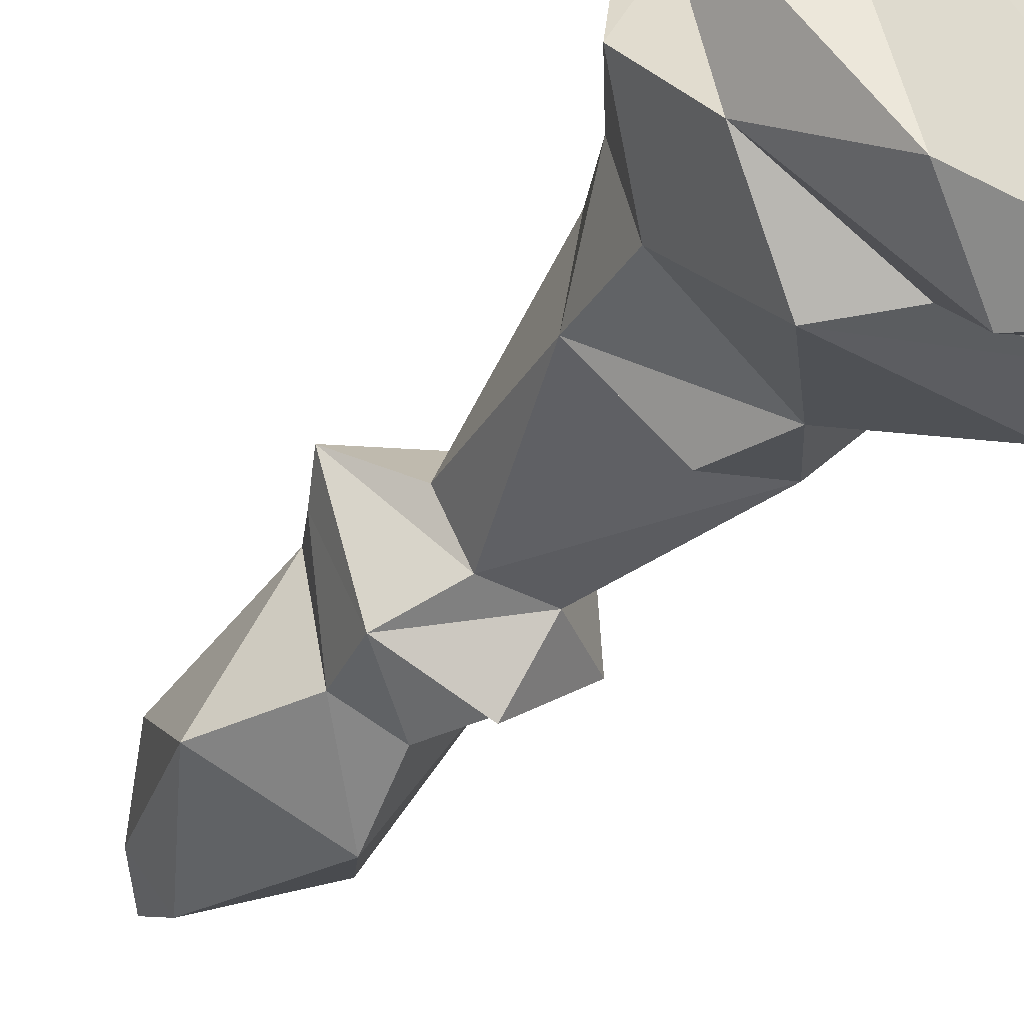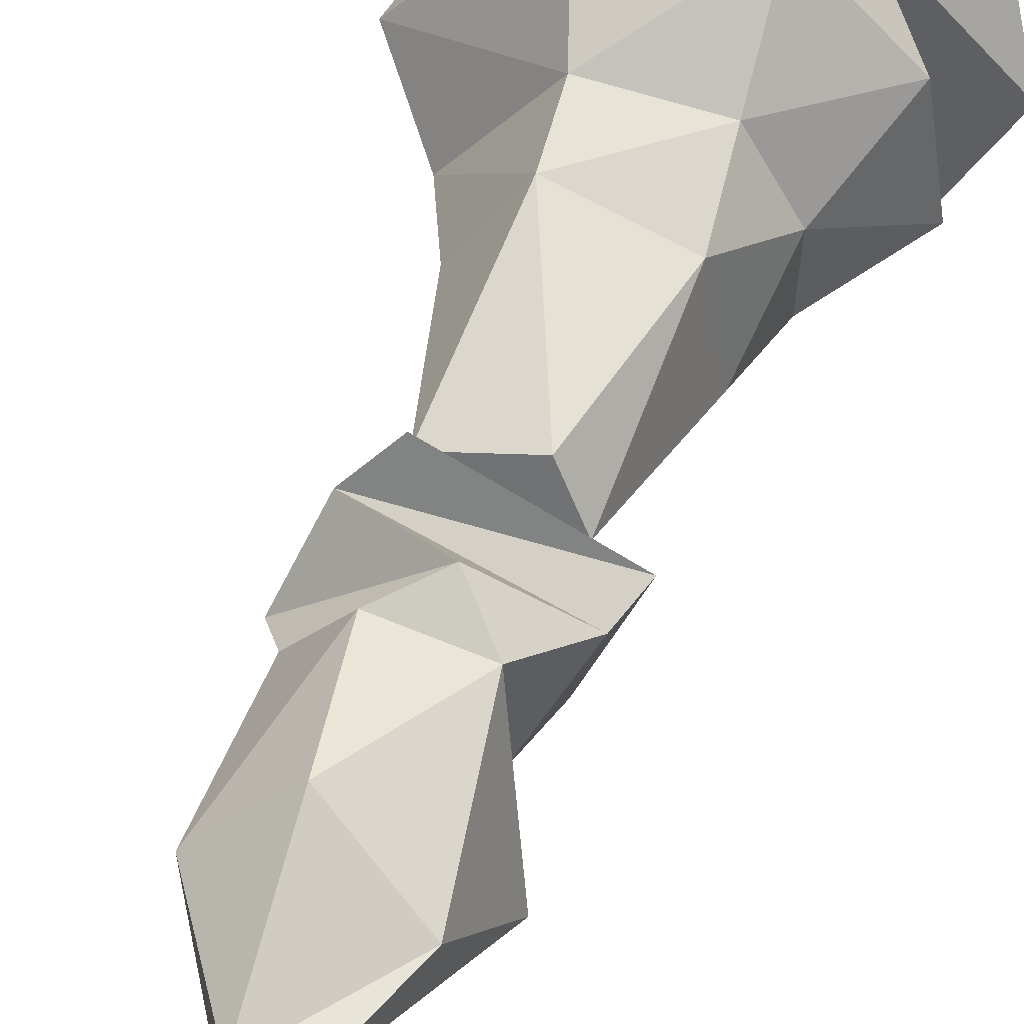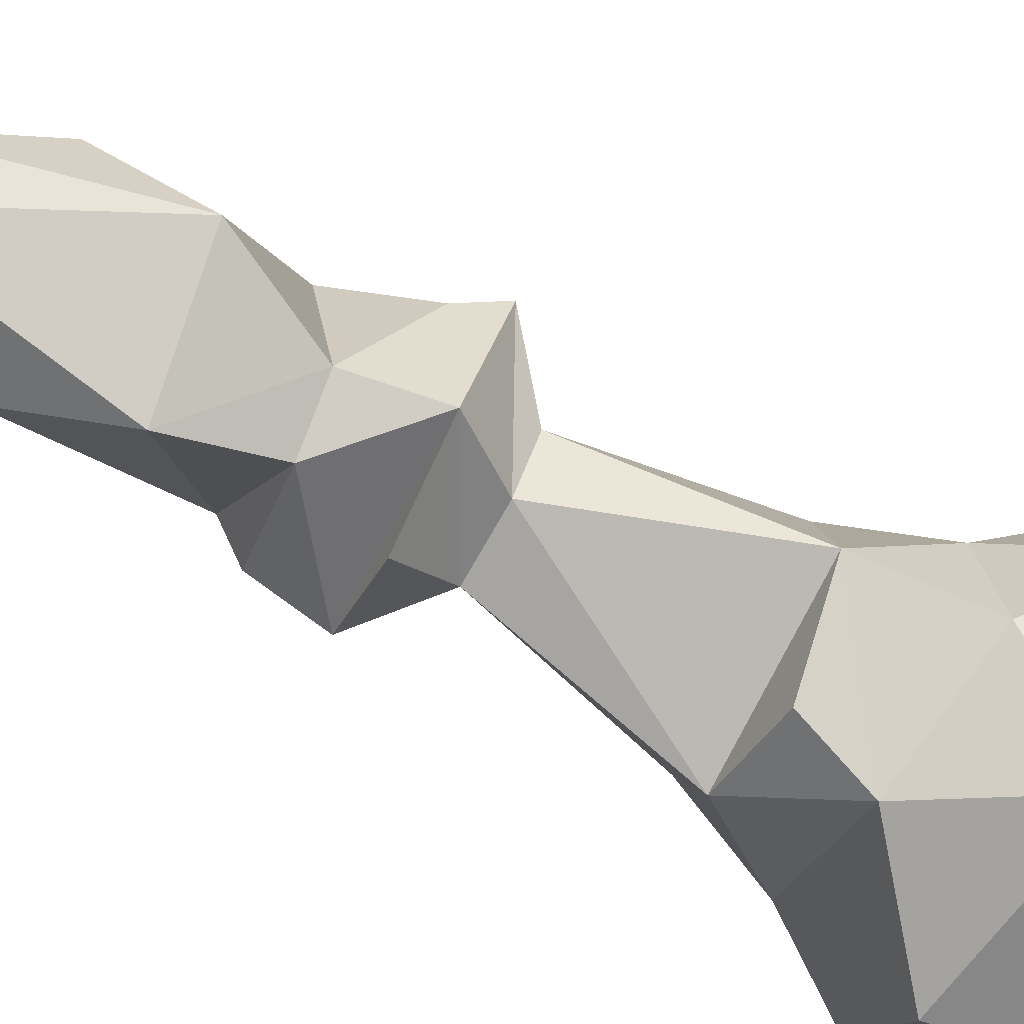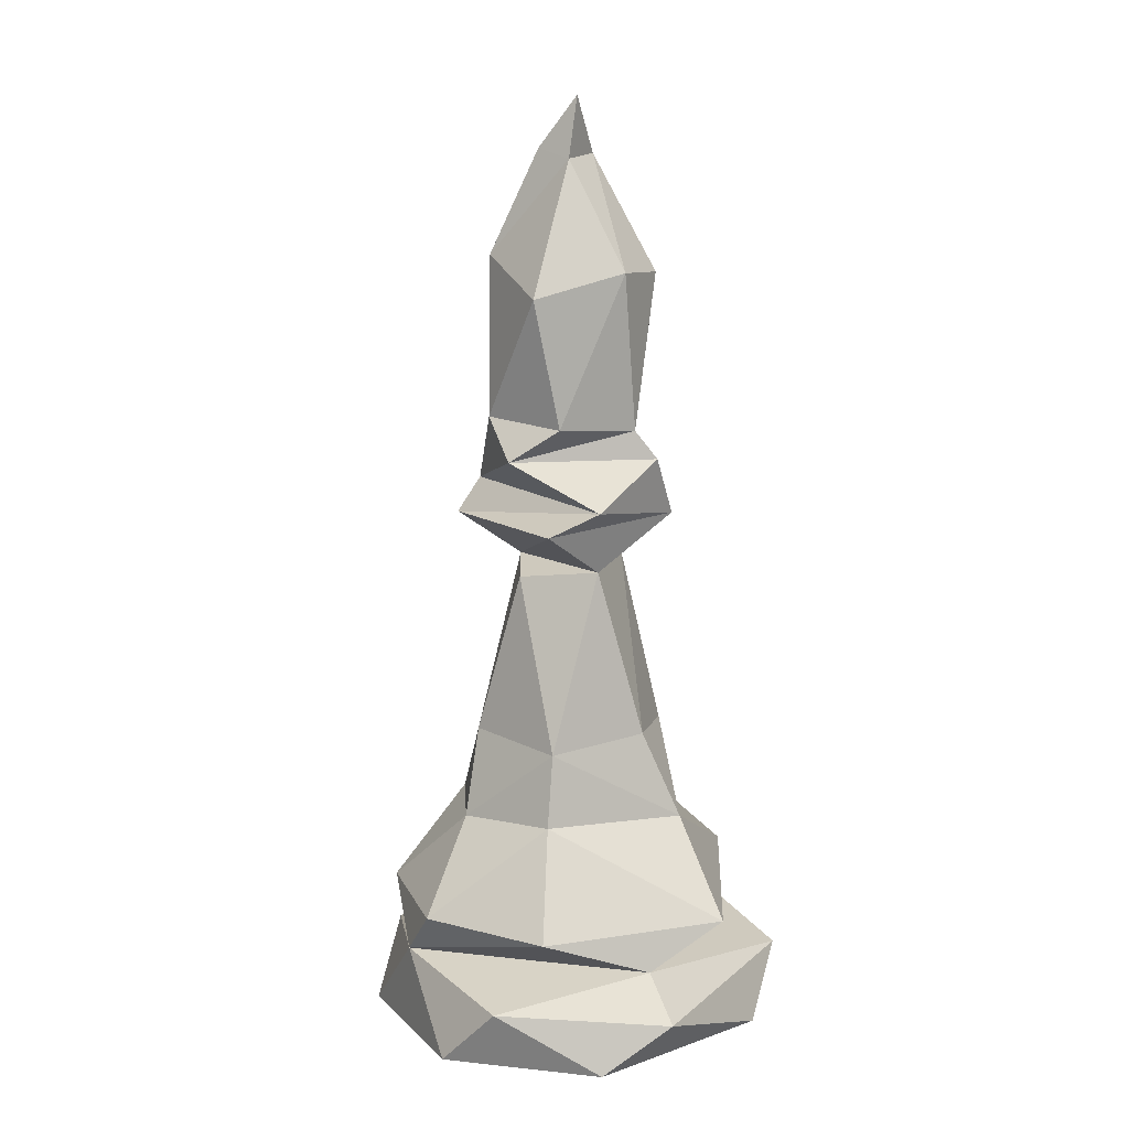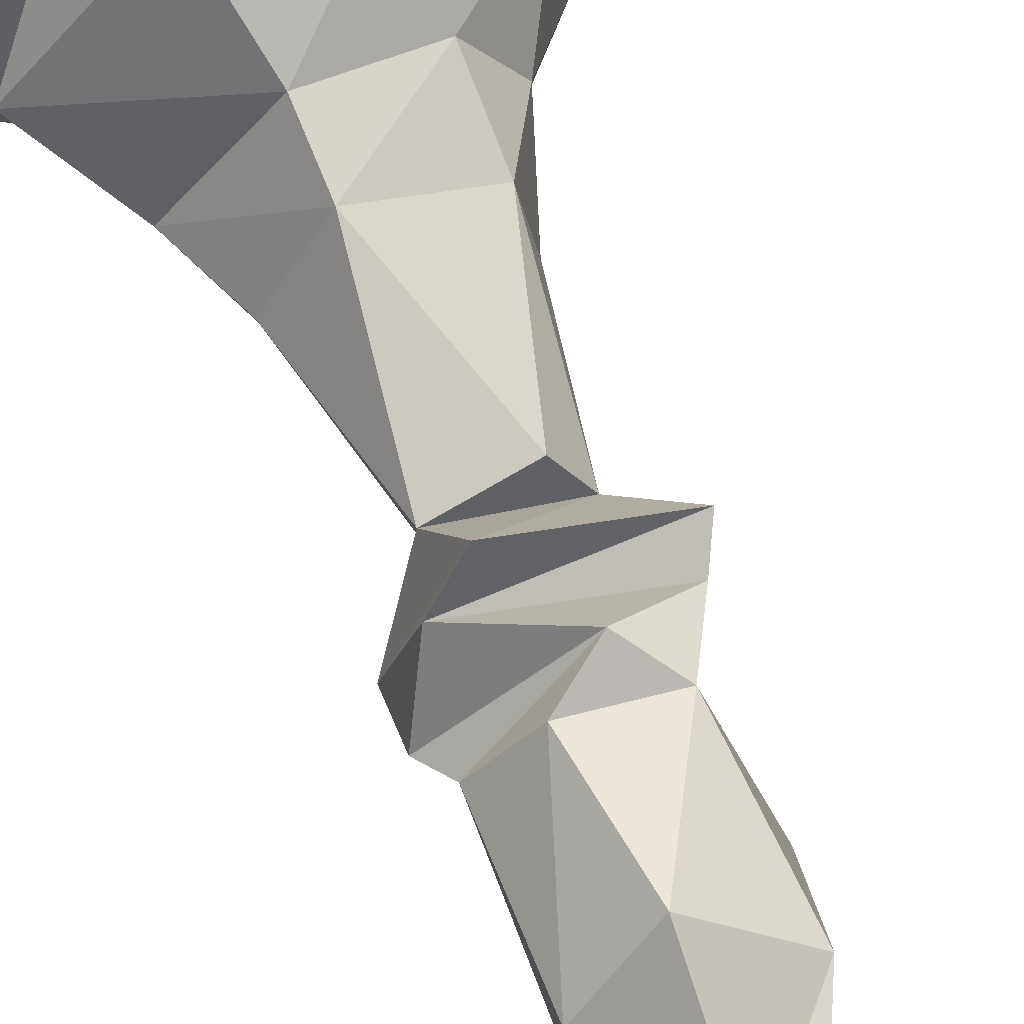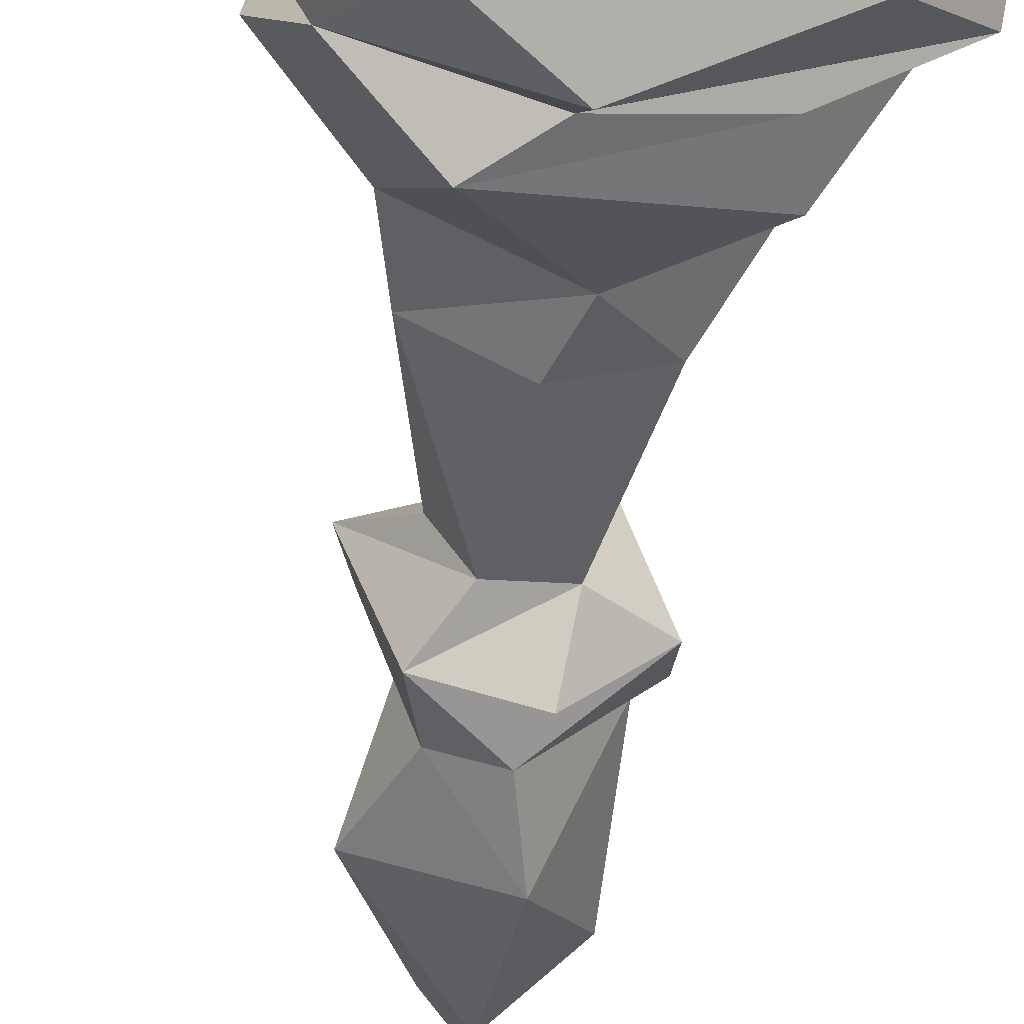
<metadata>
{"format":"obj","ext":"obj","renderer":"f3d","projection":"perspective","resolution":1024,"background":"white","views":[{"elev":-42.9,"azim":-33.9,"up":"+Z"},{"elev":49.6,"azim":-161.9,"up":"+Z"},{"elev":-74.4,"azim":-119.0,"up":"+Z"},{"elev":12.6,"azim":29.1,"up":"+Y"},{"elev":66.9,"azim":159.2,"up":"+Z"},{"elev":-50.5,"azim":-5.9,"up":"+Z"}]}
</metadata>
<code>
o Group53789
v 0.2716 0.7275 0.4905
v 0.826 0.2287 0.8308
v 0.3109 1.867 0.6759
v 0.1411 0.2094 0.3251
v 0.6394 0.3209 1.008
v 0.444 0.2279 0.218
v 0.959 0.01734 0.5321
v 0.7826 0.02984 0.2082
v 0.4213 2.112 0.6392
v 0.7127 1.26 0.5122
v 0.3151 0.3211 0.1864
v 0.06768 0.01009 0.8448
v 0.5073 2.089 0.6483
v 0.2354 0.2157 0.9541
v 0.3329 1.272 0.4203
v 0.6532 1.292 0.7633
v 0.4987 1.425 0.4065
v 0.5669 1.243 0.8509
v 0.5075 1.78 0.8143
v 0.2671 1.659 0.465
v 0.232 0.4946 0.4249
v 0.2612 0.01474 0.1563
v 0.4037 0.01376 1.075
v 0.5094 0.5485 0.3191
v 0.3545 1.497 0.7581
v 0.5079 2.1 0.5339
v 0.9302 0.154 0.3511
v 0.5621 1.146 0.4837
v 0.2662 1.331 0.6557
v 0.5526 1.48 0.7725
v -0.02916 0.118 0.5943
v 0.671 1.469 0.625
v 0.6675 1.836 0.6717
v 0.4116 1.11 0.7162
v 0.9361 0.3203 0.6662
v 0.5143 2.232 0.6218
v 0.4541 0.1487 0.1076
v 0.7802 0.01818 0.9812
v 0.6589 1.828 0.5019
v 0.3227 0.5291 0.8277
v 0.09711 0.3295 0.7967
v 0.5697 0.5482 0.8623
v 0.3719 1.44 0.4551
v 0.9082 0.1296 0.8738
v 0.2258 1.248 0.694
v 0.7172 1.402 0.5995
v 0.7791 0.5323 0.5856
v 0.7294 0.3646 0.2549
v 0.5472 0.1572 1.078
v 0.5371 1.615 0.351
v 0.6051 1.134 0.6823
v 0.313 0.7283 0.7504
v 0.6971 0.7378 0.6249
v 0.3463 1.141 0.5992
v 0.4565 0.7066 0.3387
v 0.319 0.324 1.003
v 0.0544 0.3197 0.5087
v 0.643 0.723 0.431
v 0.5628 0.7161 0.8259
v 0.2152 0.5419 0.6581
v 0.4428 1.403 0.8188
v 0.4204 1.146 0.4762
v 0.7069 0.2336 0.267
v 0.5379 1.264 0.352
f 12 8 23
f 14 31 12
f 51 28 10
f 43 29 25
f 18 45 54
f 11 24 48
f 19 30 33
f 39 33 32
f 11 48 63
f 21 57 60
f 16 45 18
f 11 21 24
f 52 1 60
f 58 55 1
f 42 35 47
f 8 7 23
f 9 20 3
f 40 52 60
f 43 20 50
f 30 25 61
f 1 62 58
f 58 53 47
f 46 17 32
f 17 10 15
f 51 10 18
f 61 25 29
f 58 62 28
f 45 15 62
f 59 34 52
f 59 42 47
f 63 27 6
f 34 54 52
f 39 26 33
f 25 3 20
f 54 45 62
f 64 10 28
f 16 29 45
f 20 43 25
f 19 25 30
f 35 48 47
f 18 54 51
f 49 2 14
f 5 14 2
f 59 53 51
f 27 44 7
f 29 15 45
f 11 63 6
f 16 10 46
f 31 4 22
f 9 26 20
f 54 34 51
f 21 11 57
f 44 27 2
f 19 3 25
f 21 1 24
f 59 52 40
f 21 60 1
f 58 47 24
f 15 28 62
f 37 27 8
f 59 40 42
f 5 2 35
f 37 8 22
f 48 24 47
f 5 35 42
f 13 26 36
f 28 15 64
f 57 11 4
f 27 37 6
f 43 15 29
f 17 46 10
f 2 27 63
f 64 15 10
f 56 5 42
f 56 40 41
f 57 41 60
f 49 14 23
f 44 2 49
f 9 3 13
f 28 51 53
f 39 32 50
f 16 46 61
f 51 34 59
f 4 37 22
f 1 54 62
f 50 17 43
f 24 55 58
f 11 6 4
f 38 49 23
f 44 49 38
f 61 29 16
f 12 22 8
f 36 26 9
f 32 17 50
f 15 43 17
f 56 42 40
f 33 13 19
f 59 47 53
f 19 13 3
f 50 20 26
f 12 23 14
f 31 14 4
f 58 28 53
f 8 27 7
f 33 30 32
f 46 32 61
f 32 30 61
f 13 33 26
f 38 7 44
f 41 57 14
f 37 4 6
f 54 1 52
f 14 56 41
f 40 60 41
f 36 9 13
f 23 7 38
f 63 35 2
f 50 26 39
f 12 31 22
f 5 56 14
f 16 18 10
f 63 48 35
f 57 4 14
f 1 55 24

</code>
